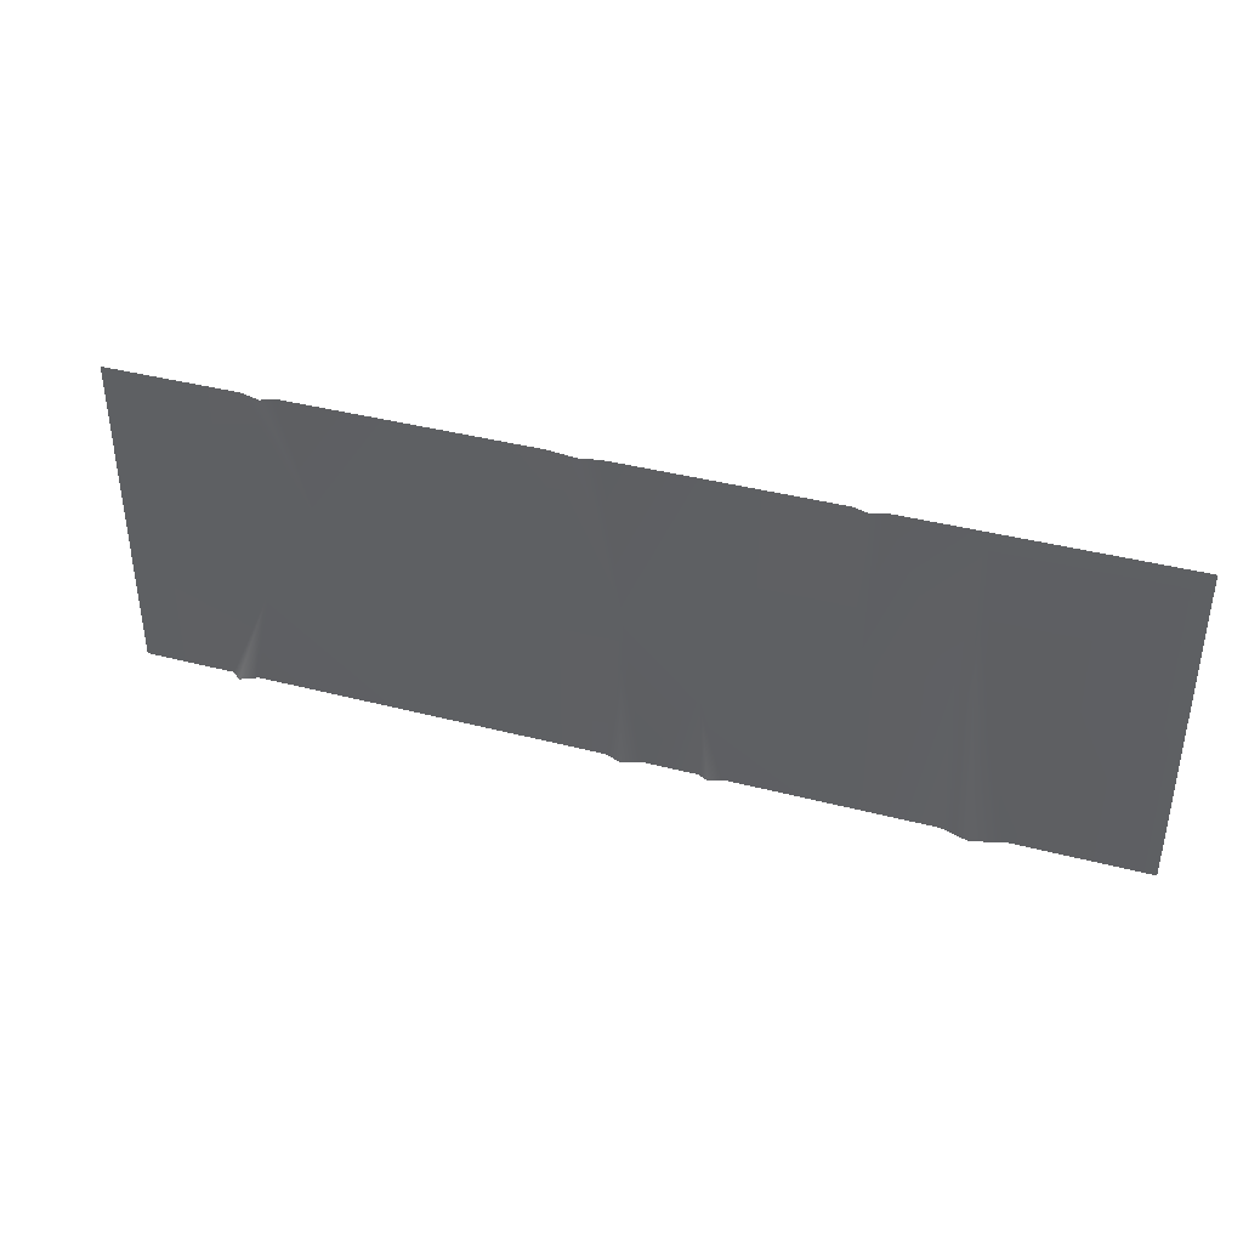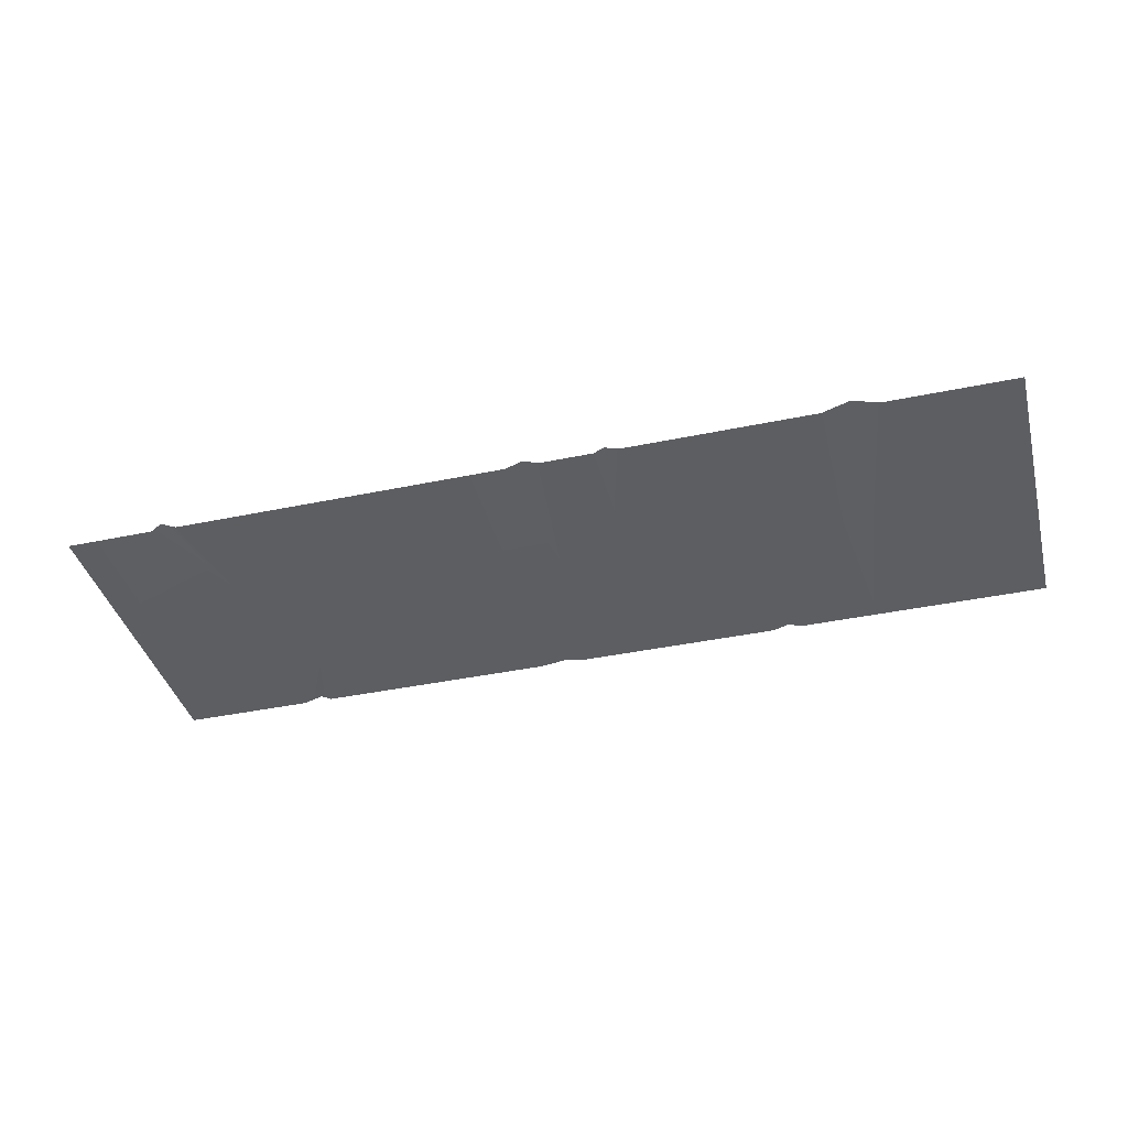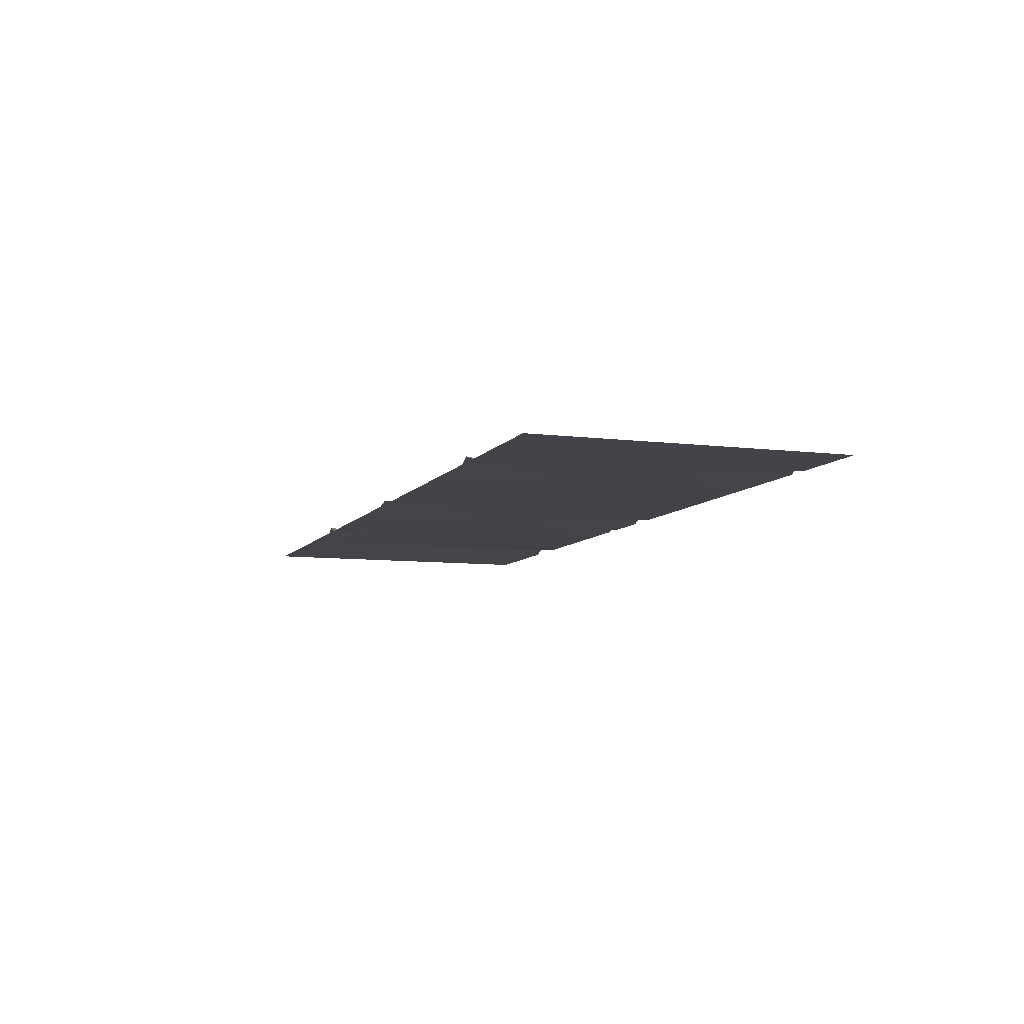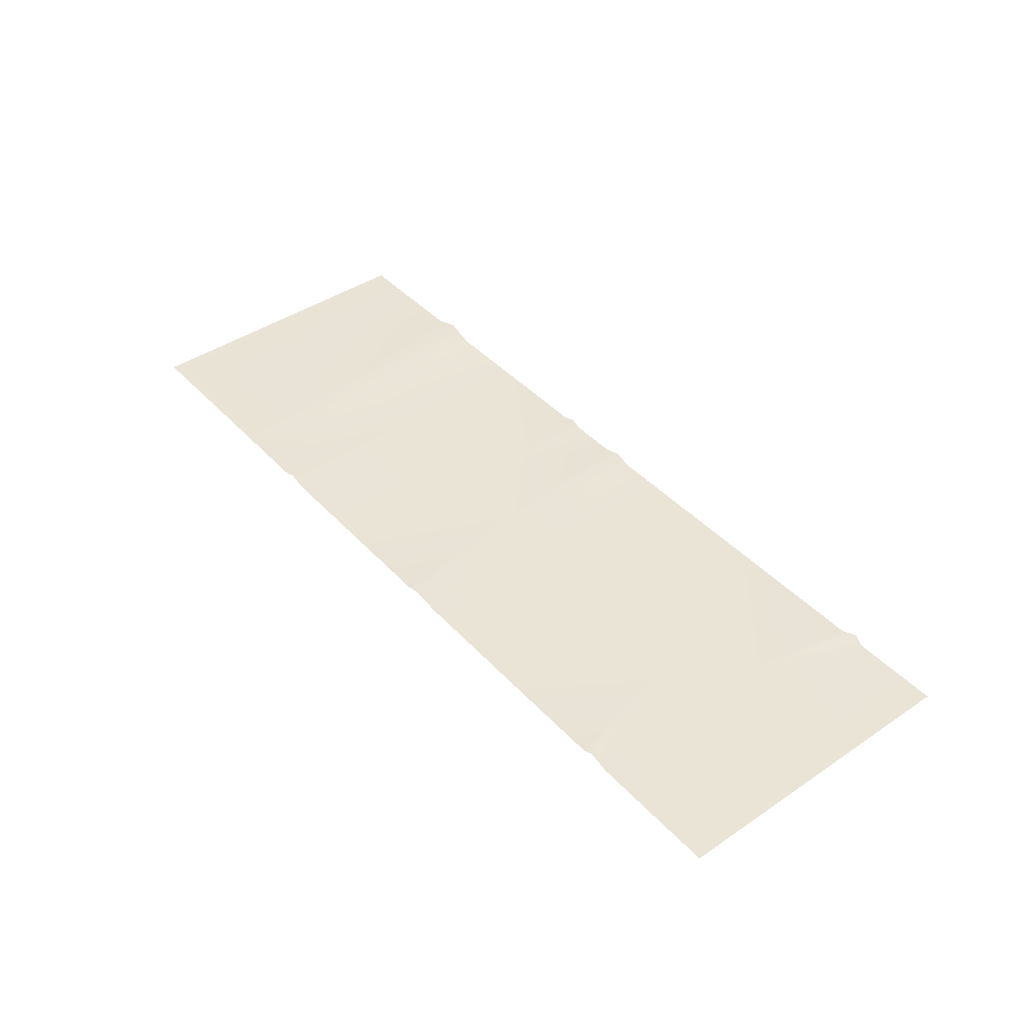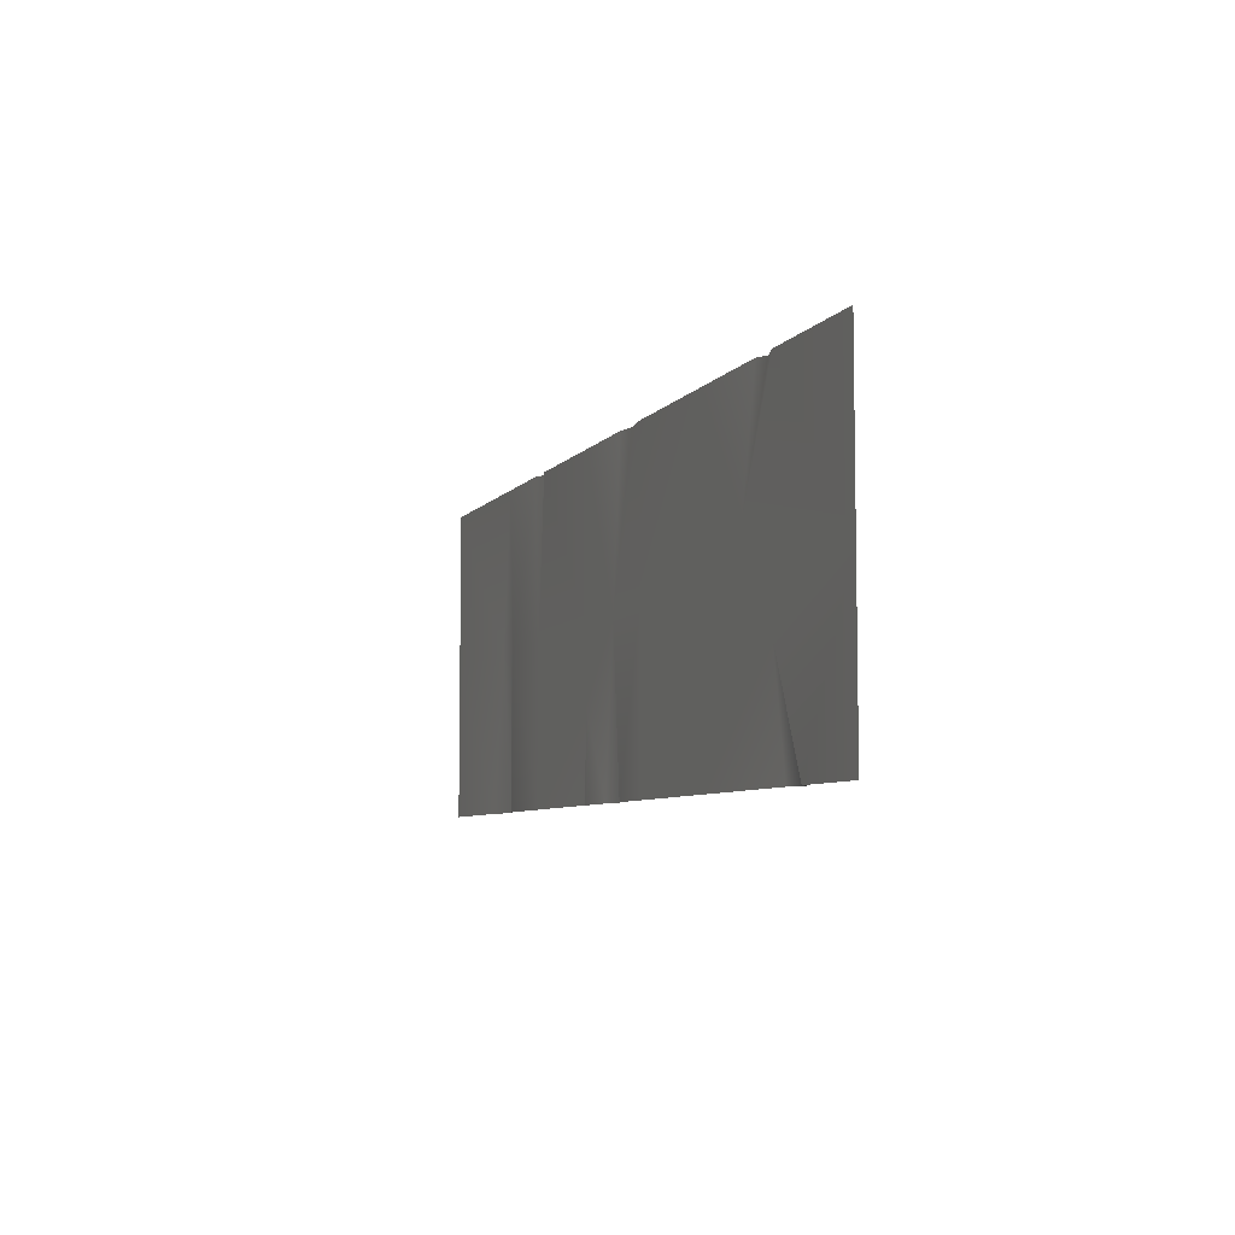
<metadata>
{"format":"obj","ext":"obj","renderer":"f3d","projection":"perspective","resolution":1024,"background":"white","views":[{"elev":38.0,"azim":-161.6,"up":"+Z"},{"elev":-39.5,"azim":-165.4,"up":"+Y"},{"elev":-8.1,"azim":70.5,"up":"+Y"},{"elev":42.7,"azim":51.2,"up":"+Y"},{"elev":-6.6,"azim":70.1,"up":"+Z"}]}
</metadata>
<code>
v -151.5 3.597 116.3
v -151.5 -0 -0
v -160.2 -0 116.3
v -210.1 -0 -0
v -219.2 -0 116.3
v -222.4 2.197 -0
v -232.8 -0 -0
v -348.5 -0 116.3
v -348.5 -0 -0
v -151.5 -0 -0
v -151.5 -0 -116.3
v -210.1 -0 -0
v -211.8 -0 -116.3
v -222.4 2.197 -0
v -232 6.614 -116.3
v -232.8 -0 -0
v -253 -0 -116.3
v -348.5 -0 -0
v -348.5 -0 -116.3
v -139.7 -0 116.3
v -151.5 -0 -0
v -151.5 3.597 116.3
v -51.46 -0 -0
v -51.46 -0 116.3
v 0.8215 -0 0.01074
v 14.13 -0 116.3
v 27.31 2.853 116.3
v 48.54 -0 116.3
v 48.54 -0 -0
v 148.5 -0 116.3
v 148.5 -0 -0
v 207.8 -0 30.29
v 227.8 -0 116.3
v 235.9 4.117 116.3
v 348.5 -0 -0
v 250.6 -0 116.3
v 348.5 -0 116.3
v 282.7 -0 -116.3
v 348.5 -0 -0
v 348.5 -0 -116.3
v 247.7 -0 -37.69
v 275.5 5.95 -116.3
v 263.3 -0 -116.3
v 148.5 -0 -0
v 148.5 -0 -116.3
v 48.54 -0 -0
v 48.54 -0 -116.3
v 12.74 -0 -116.3
v 0.8215 -0 0.01074
v 0.6504 4.448 -116.3
v -13.02 -0 -116.3
v -51.46 -0 -51.41
v -51.46 -0 -116.3
v -51.46 -0 -0
v -59 3.886 -116.3
v -151.5 -0 -0
v -69.79 -0 -116.3
v -151.5 -0 -116.3
f 1 2 3
f 3 2 4
f 4 5 3
f 5 4 6
f 5 6 7
f 7 8 5
f 8 7 9
f 10 11 12
f 12 11 13
f 12 13 14
f 13 15 14
f 14 15 16
f 17 16 15
f 18 16 17
f 18 17 19
f 20 21 22
f 20 23 21
f 23 20 24
f 24 25 23
f 24 26 25
f 26 27 25
f 27 28 25
f 29 25 28
f 28 30 29
f 30 31 29
f 31 30 32
f 33 32 30
f 33 34 32
f 32 35 31
f 34 36 32
f 36 35 32
f 37 35 36
f 38 39 40
f 39 38 41
f 42 41 38
f 43 41 42
f 41 44 39
f 45 41 43
f 41 45 44
f 46 44 45
f 46 45 47
f 48 46 47
f 46 48 49
f 50 49 48
f 51 49 50
f 51 52 49
f 52 51 53
f 49 52 54
f 53 55 52
f 52 56 54
f 55 57 52
f 52 58 56
f 58 52 57

</code>
